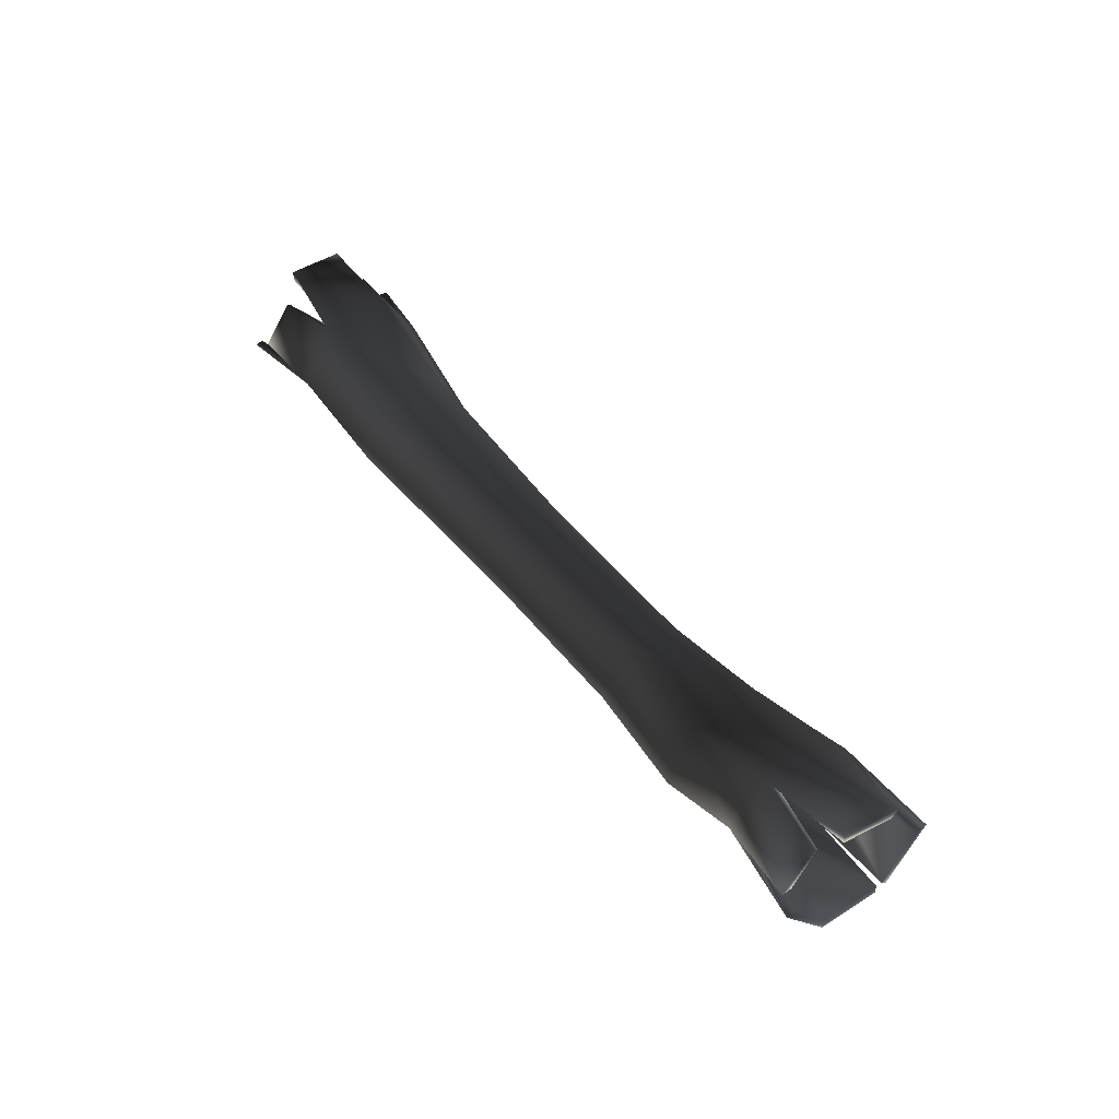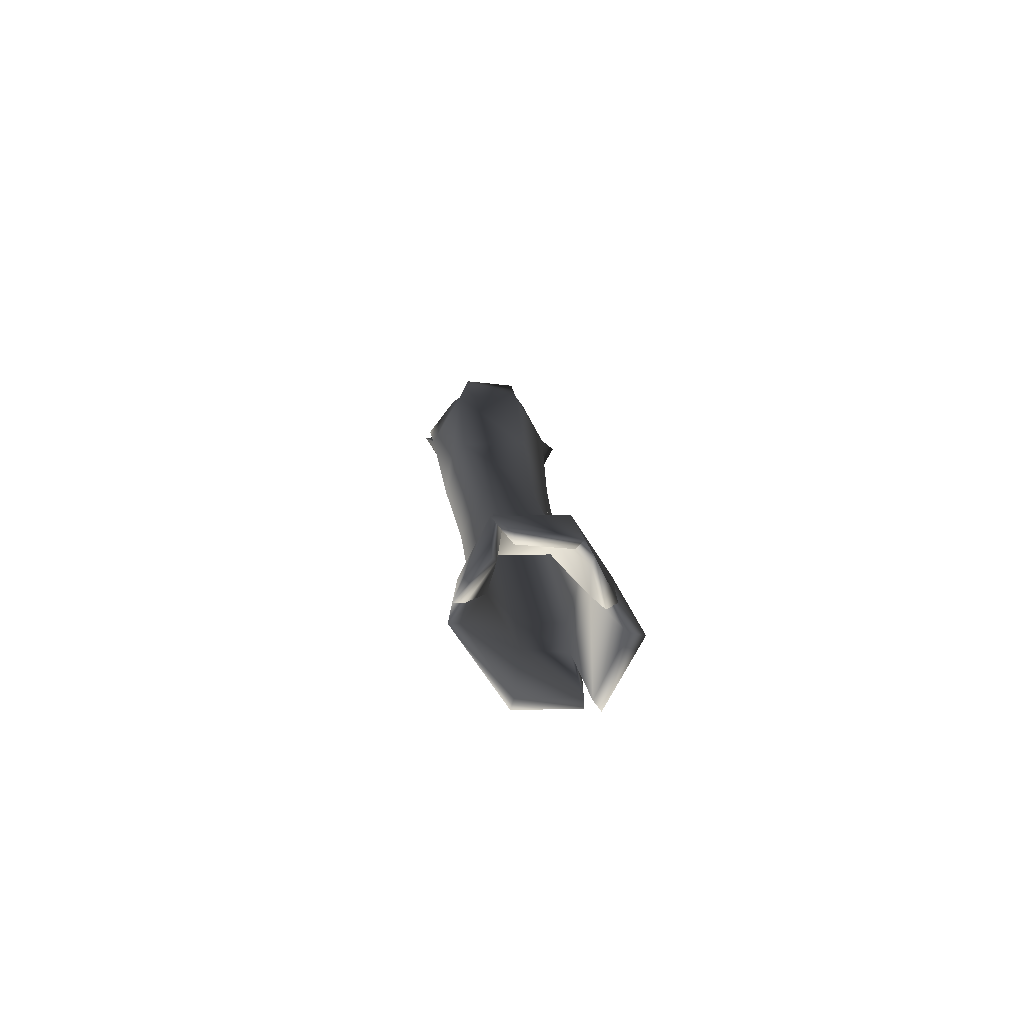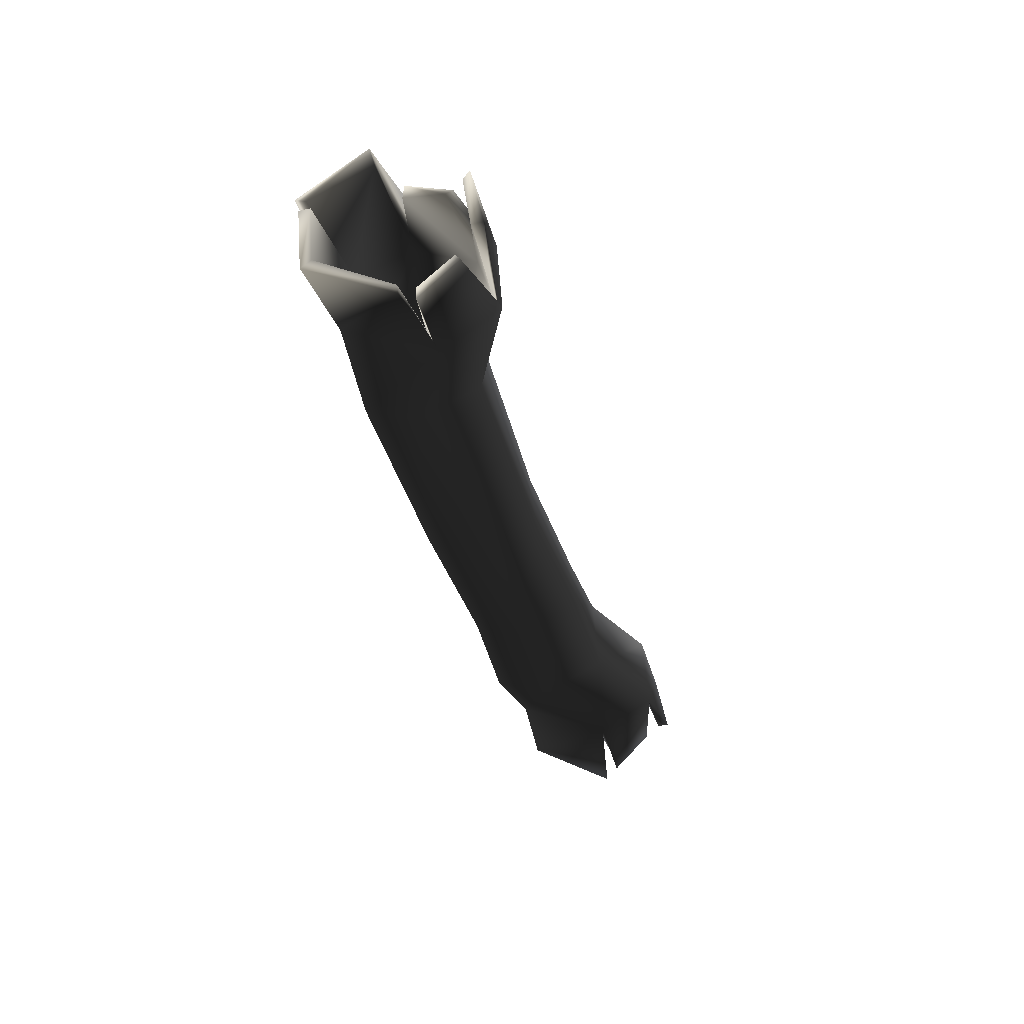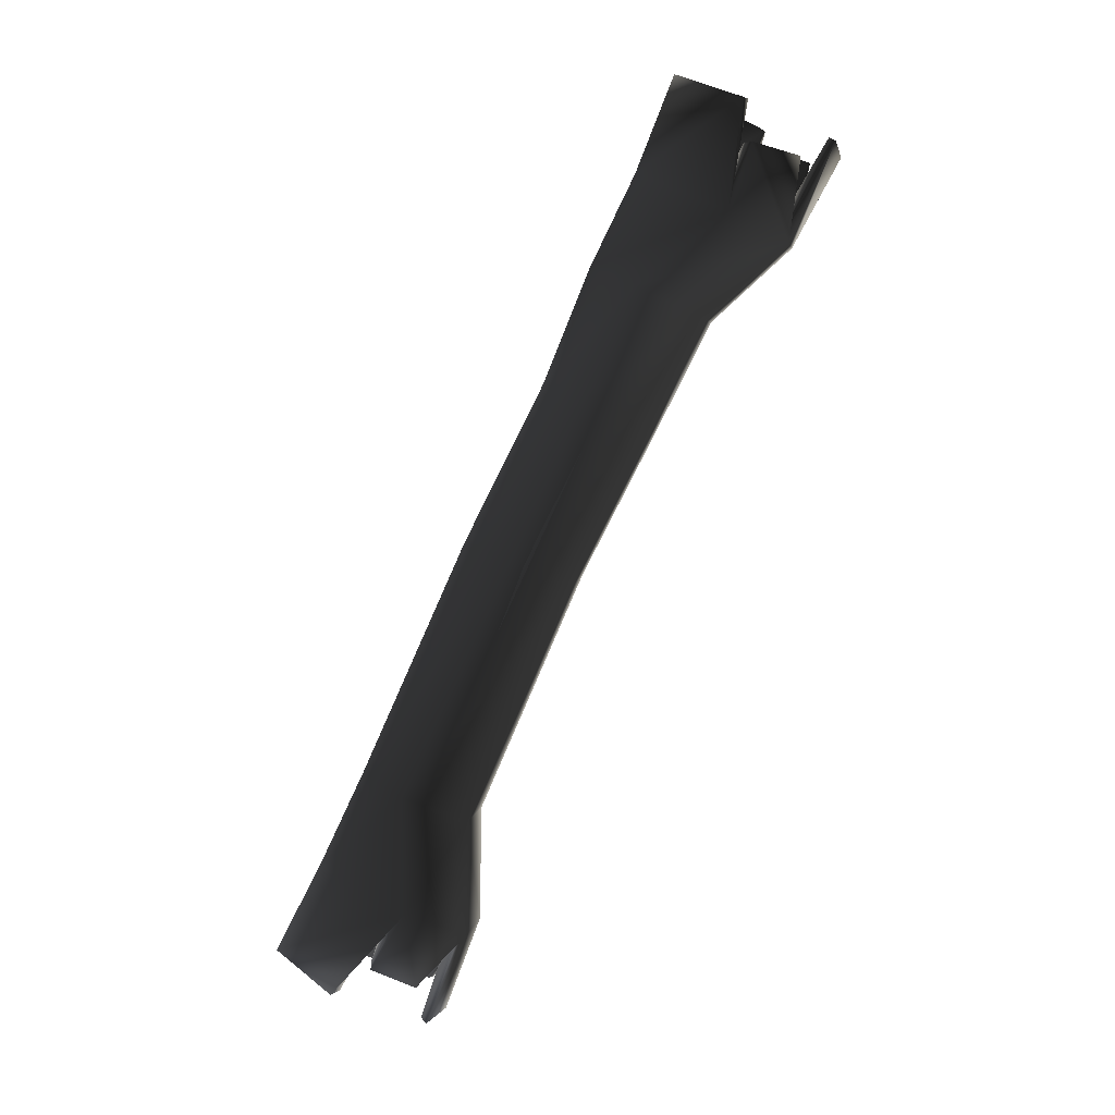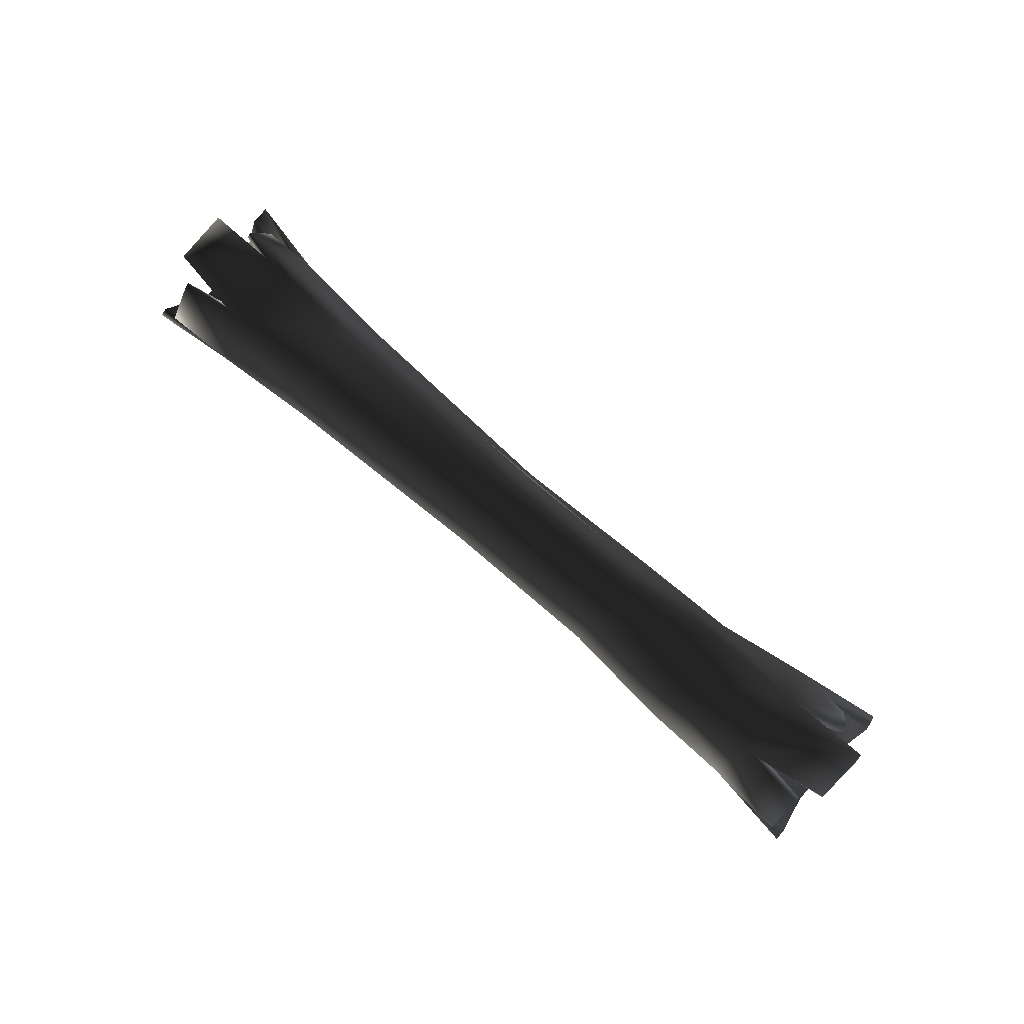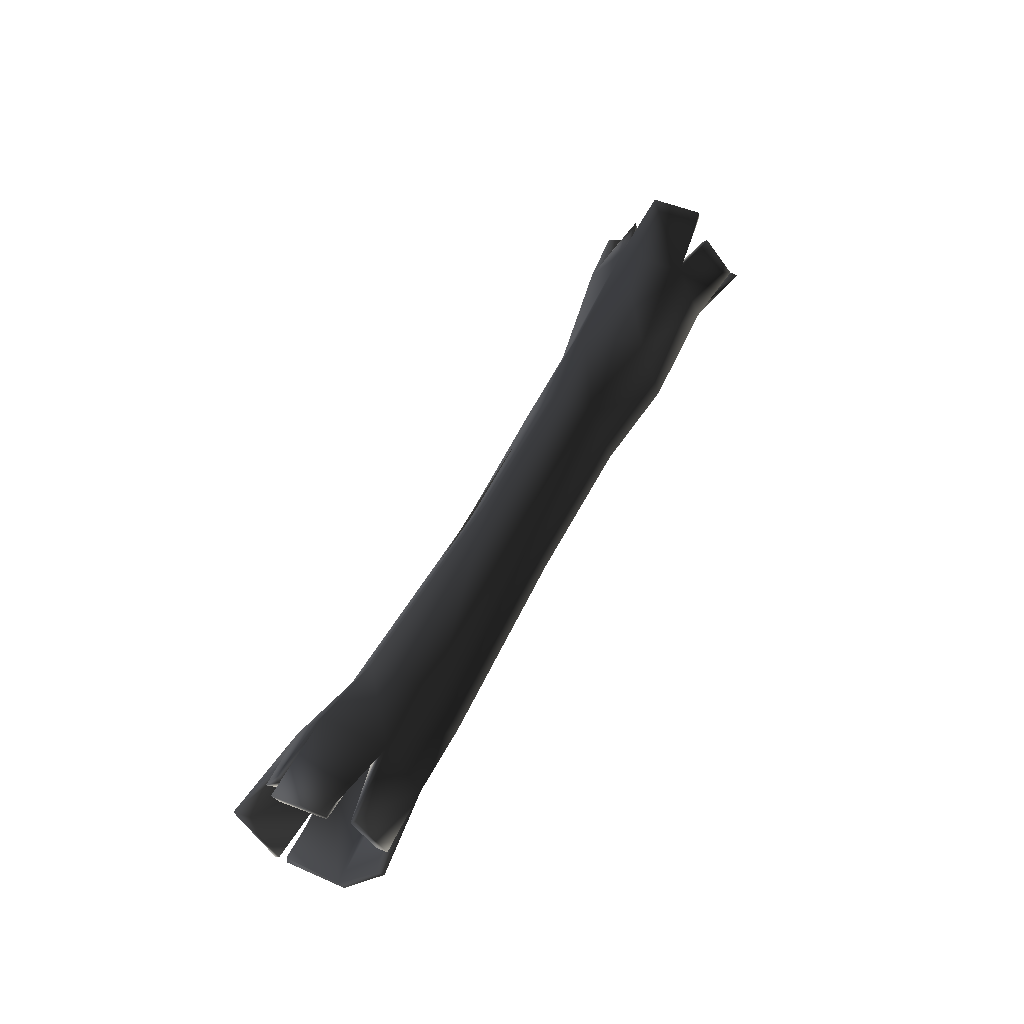
<metadata>
{"format":"obj","ext":"obj","renderer":"f3d","projection":"perspective","resolution":1024,"background":"white","views":[{"elev":50.8,"azim":-108.7,"up":"+Y"},{"elev":12.7,"azim":-75.7,"up":"+Y"},{"elev":-53.3,"azim":104.0,"up":"+Z"},{"elev":76.2,"azim":115.7,"up":"+Z"},{"elev":80.0,"azim":-121.2,"up":"+Y"},{"elev":53.0,"azim":134.7,"up":"+Y"}]}
</metadata>
<code>
o 1594
v -94 9 27
v -97 24 19
v -124 24 20
v -120 5 32
v -115 5 48
v -90 8 39
v -67 8 19
v -70 19 11
v -96 42 23
v -117 38 27
v -120 28 20
v -99 28 12
v -125 24 17
v -120 2 31
v -115 2 48
v -89 2 42
v -113 1 52
v -114 4 50
v -89 23 44
v -63 19 35
v -64 8 32
v 74 7 -14
v 75 7 -28
v 67 16 -34
v 91 9 -34
v 88 24 -42
v 66 28 -30
v 90 41 -38
v 94 38 -26
v 70 28 -17
v 73 18 -10
v 96 22 -17
v -92 39 35
v -117 42 46
v -120 43 32
v -69 28 29
v -108 36 48
v -108 38 49
v -90 44 39
v -116 44 48
v -120 46 32
v -97 44 20
v -118 39 26
v -121 28 17
v -72 33 13
v -74 14 6
v -95 4 24
v -104 24 51
v -104 26 54
v -87 28 49
v -63 14 39
v -65 33 32
v -112 21 58
v -110 20 62
v -65 1 32
v -36 2 20
v -35 14 29
v -37 32 19
v -41 32 6
v -43 14 -1
v -72 1 13
v -73 28 15
v -42 2 5
v 2 14 -16
v 3 0 -9
v 61 14 -38
v 63 1 -32
v 86 27 -50
v 90 3 -37
v 109 24 -60
v 113 1 -46
v 110 24 -58
v 114 4 -45
v 119 4 -29
v 119 1 -29
v 95 7 -22
v 96 1 -19
v 120 3 -27
v 120 0 -25
v 98 27 -13
v 72 14 -5
v 70 1 -13
v 8 14 13
v 7 0 4
v -1 30 -8
v 6 30 5
v 63 31 -32
v 89 43 -41
v 108 38 -49
v 105 27 -57
v 70 31 -13
v 95 43 -22
v 114 45 -45
v 109 37 -48
v 106 27 -54
v 114 42 -45
v 119 41 -32
v 120 43 -30
v 113 35 -25
v 112 24 -20
v 124 19 -15
v 122 20 -20
v 114 25 -18
v 113 37 -24
f 1 2 3
f 1 3 4
f 1 4 5
f 1 5 6
f 1 6 7
f 1 7 2
f 2 7 8
f 2 8 9
f 2 9 10
f 2 10 11
f 2 11 12
f 2 12 13
f 2 13 3
f 3 13 4
f 4 13 14
f 4 14 15
f 4 15 5
f 5 15 16
f 5 16 6
f 6 16 17
f 6 17 18
f 6 18 19
f 6 19 20
f 6 20 21
f 6 21 7
f 7 21 22
f 7 22 23
f 7 23 8
f 8 23 24
f 24 23 25
f 24 25 26
f 24 26 27
f 27 26 28
f 27 28 29
f 27 29 30
f 30 29 31
f 31 29 32
f 31 32 22
f 31 22 21
f 31 21 20
f 33 34 35
f 33 35 9
f 33 9 36
f 33 36 19
f 33 19 37
f 33 37 38
f 33 38 39
f 33 39 34
f 34 39 40
f 34 40 41
f 34 41 35
f 35 41 42
f 35 42 9
f 9 42 43
f 9 43 10
f 10 43 44
f 10 44 11
f 11 44 12
f 12 44 42
f 12 42 45
f 12 45 46
f 12 46 47
f 12 47 14
f 12 14 13
f 37 19 48
f 37 48 38
f 38 48 49
f 38 49 39
f 39 49 50
f 39 50 51
f 39 51 52
f 39 52 45
f 39 45 42
f 39 42 40
f 40 42 41
f 18 53 19
f 19 53 50
f 19 50 49
f 19 49 48
f 17 54 53
f 17 53 18
f 50 53 54
f 50 54 16
f 50 16 55
f 50 55 51
f 51 55 56
f 51 56 57
f 51 57 52
f 52 57 58
f 52 58 59
f 52 59 45
f 45 59 46
f 46 59 60
f 46 60 61
f 46 61 47
f 16 54 17
f 44 43 42
f 9 8 62
f 9 62 36
f 36 20 19
f 61 60 63
f 63 60 64
f 63 64 65
f 65 64 66
f 65 66 67
f 67 66 68
f 67 68 69
f 69 68 70
f 69 70 71
f 71 70 72
f 71 72 73
f 71 73 74
f 71 74 75
f 75 74 76
f 75 76 77
f 77 76 78
f 77 78 79
f 77 79 80
f 77 80 81
f 77 81 82
f 82 81 83
f 82 83 84
f 84 83 57
f 84 57 56
f 85 64 60
f 85 60 59
f 85 59 58
f 85 58 86
f 85 86 87
f 85 87 64
f 64 87 66
f 66 87 88
f 66 88 68
f 68 88 89
f 68 89 90
f 68 90 26
f 68 26 72
f 68 72 70
f 58 57 83
f 58 83 86
f 86 83 81
f 86 81 91
f 86 91 87
f 87 91 88
f 88 91 92
f 88 92 93
f 88 93 28
f 88 28 94
f 88 94 89
f 89 94 95
f 89 95 90
f 90 95 26
f 26 95 28
f 28 95 94
f 22 32 76
f 22 76 25
f 22 25 23
f 73 72 26
f 73 26 25
f 73 25 76
f 73 76 74
f 28 96 97
f 28 97 29
f 29 97 98
f 29 98 92
f 29 92 99
f 29 99 100
f 29 100 32
f 32 100 80
f 32 80 101
f 32 101 102
f 32 102 76
f 76 102 78
f 78 102 101
f 78 101 79
f 79 101 80
f 98 97 96
f 98 96 93
f 98 93 92
f 103 100 99
f 103 99 104
f 103 104 80
f 103 80 100
f 92 104 99
f 104 92 80
f 80 92 91
f 80 91 81
f 28 93 96

</code>
